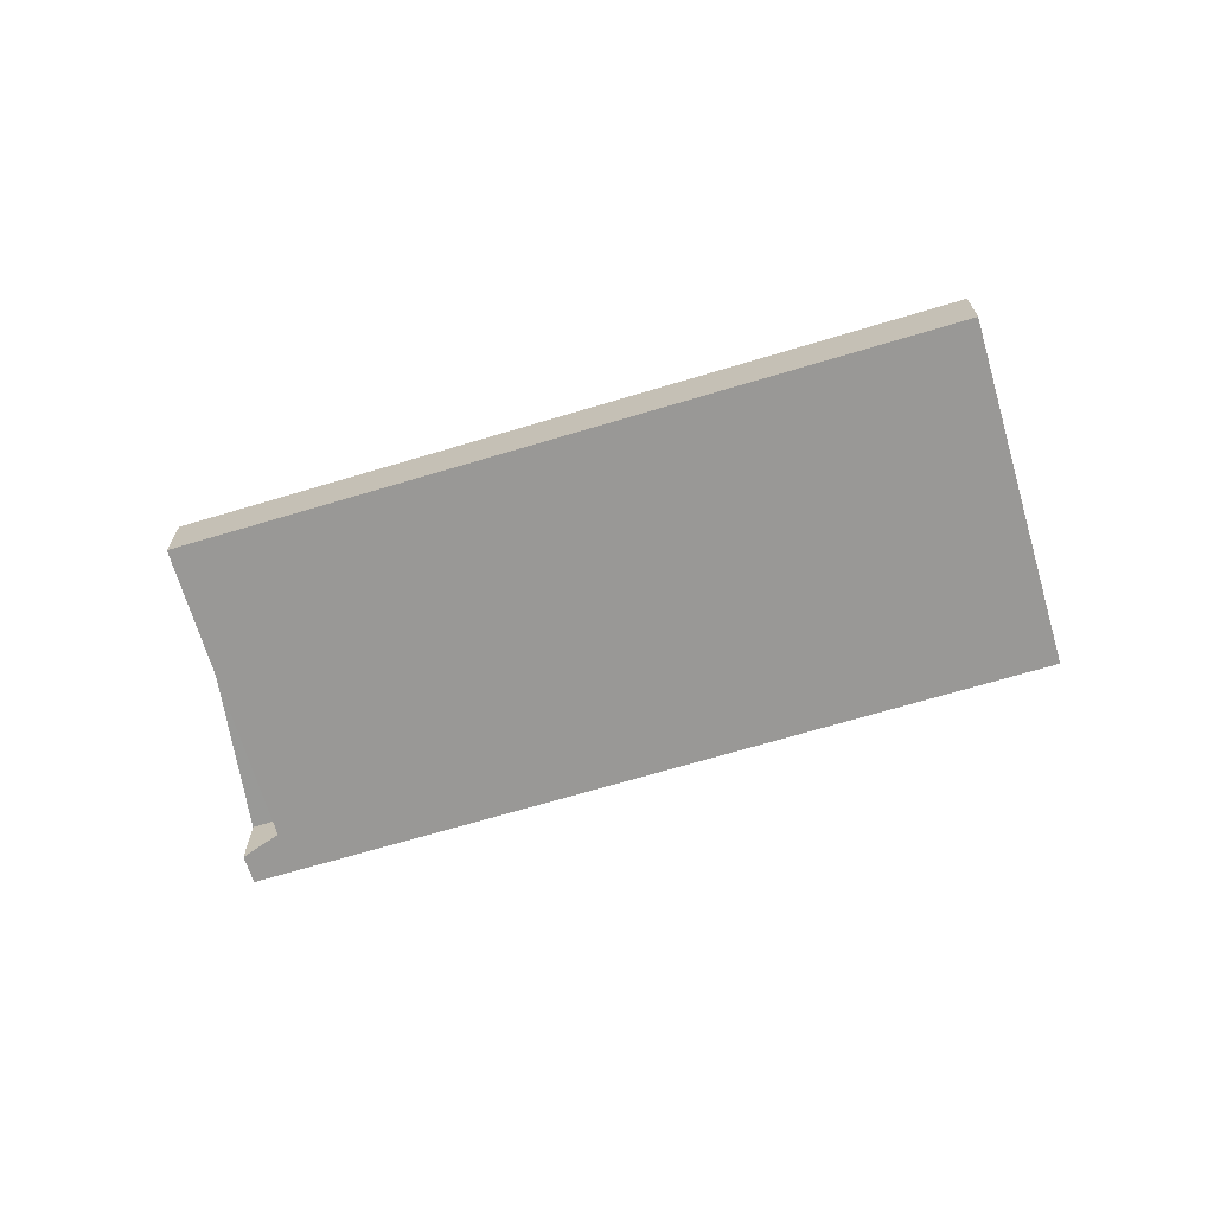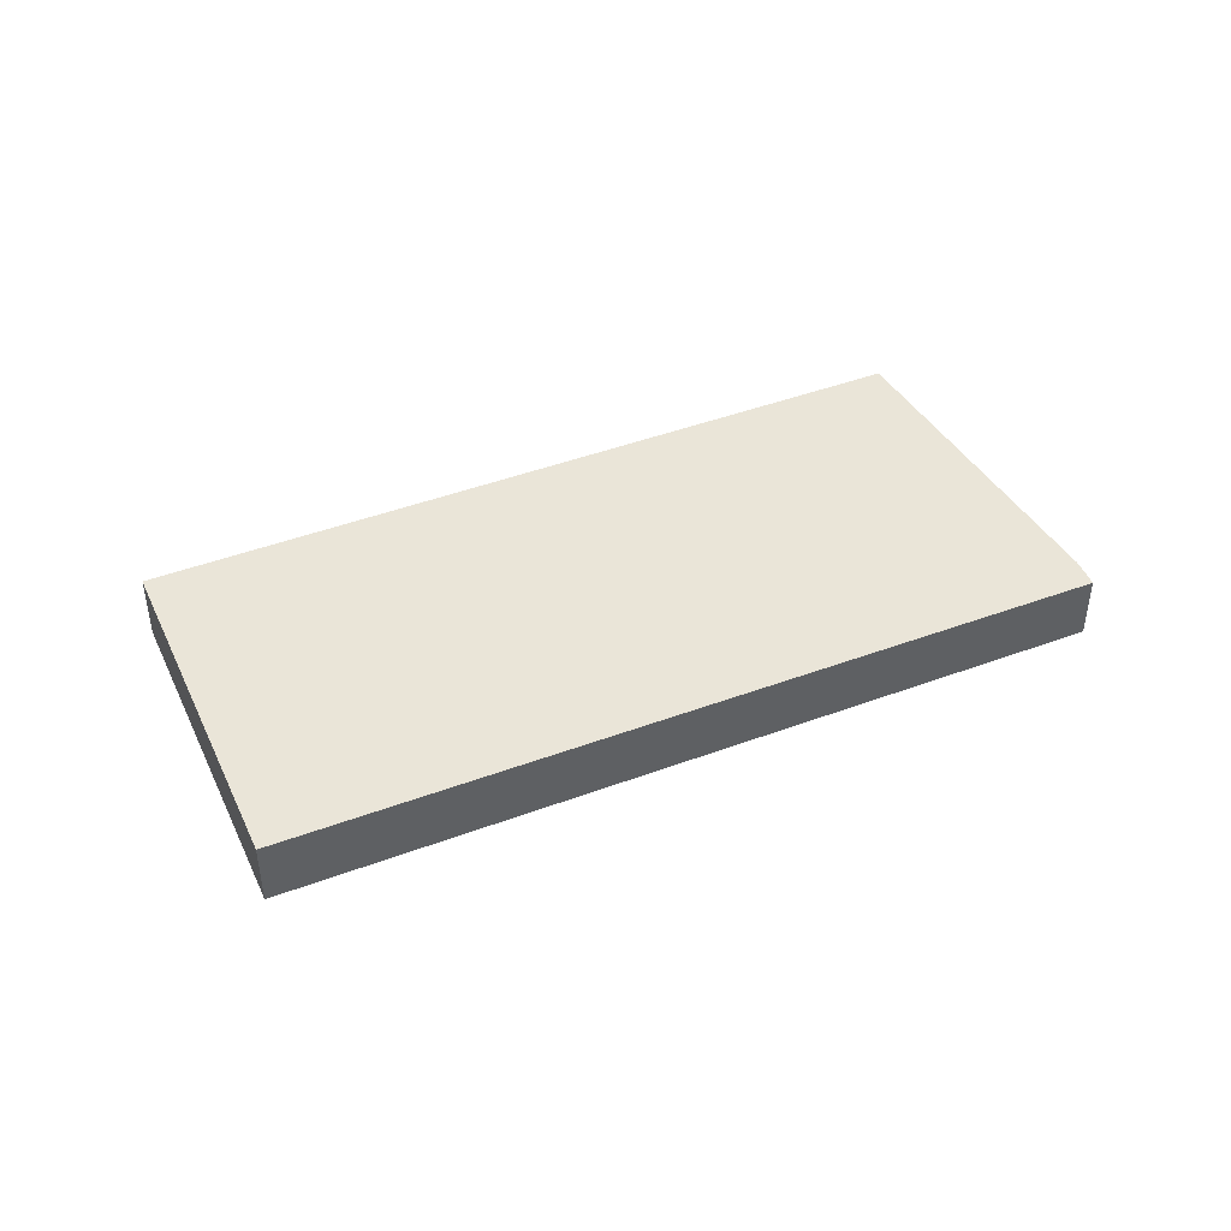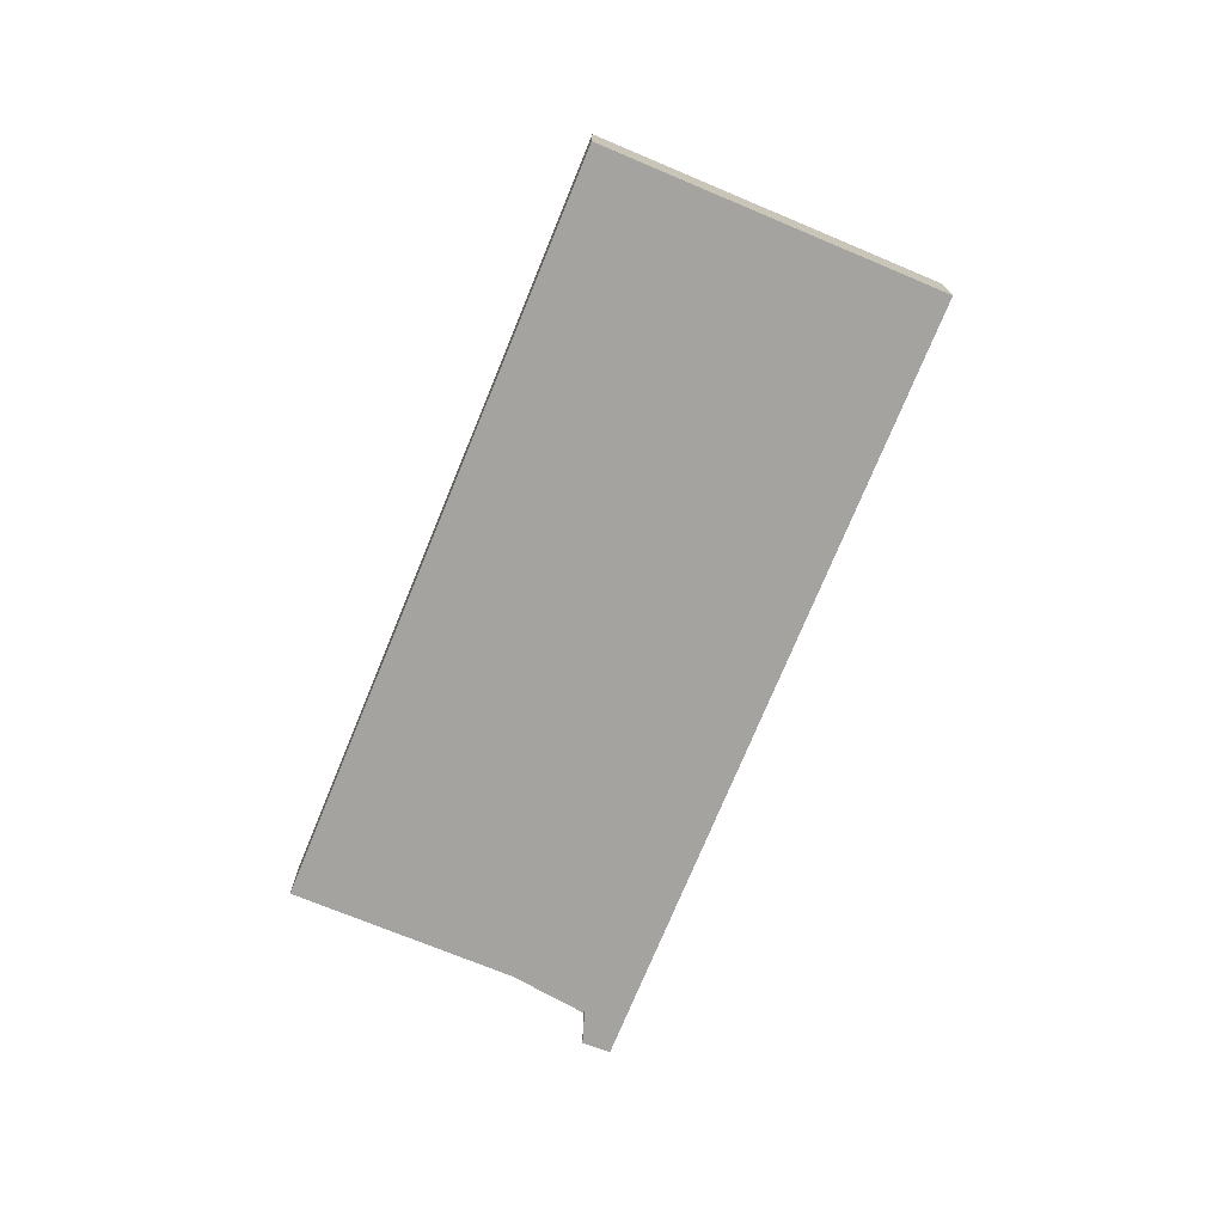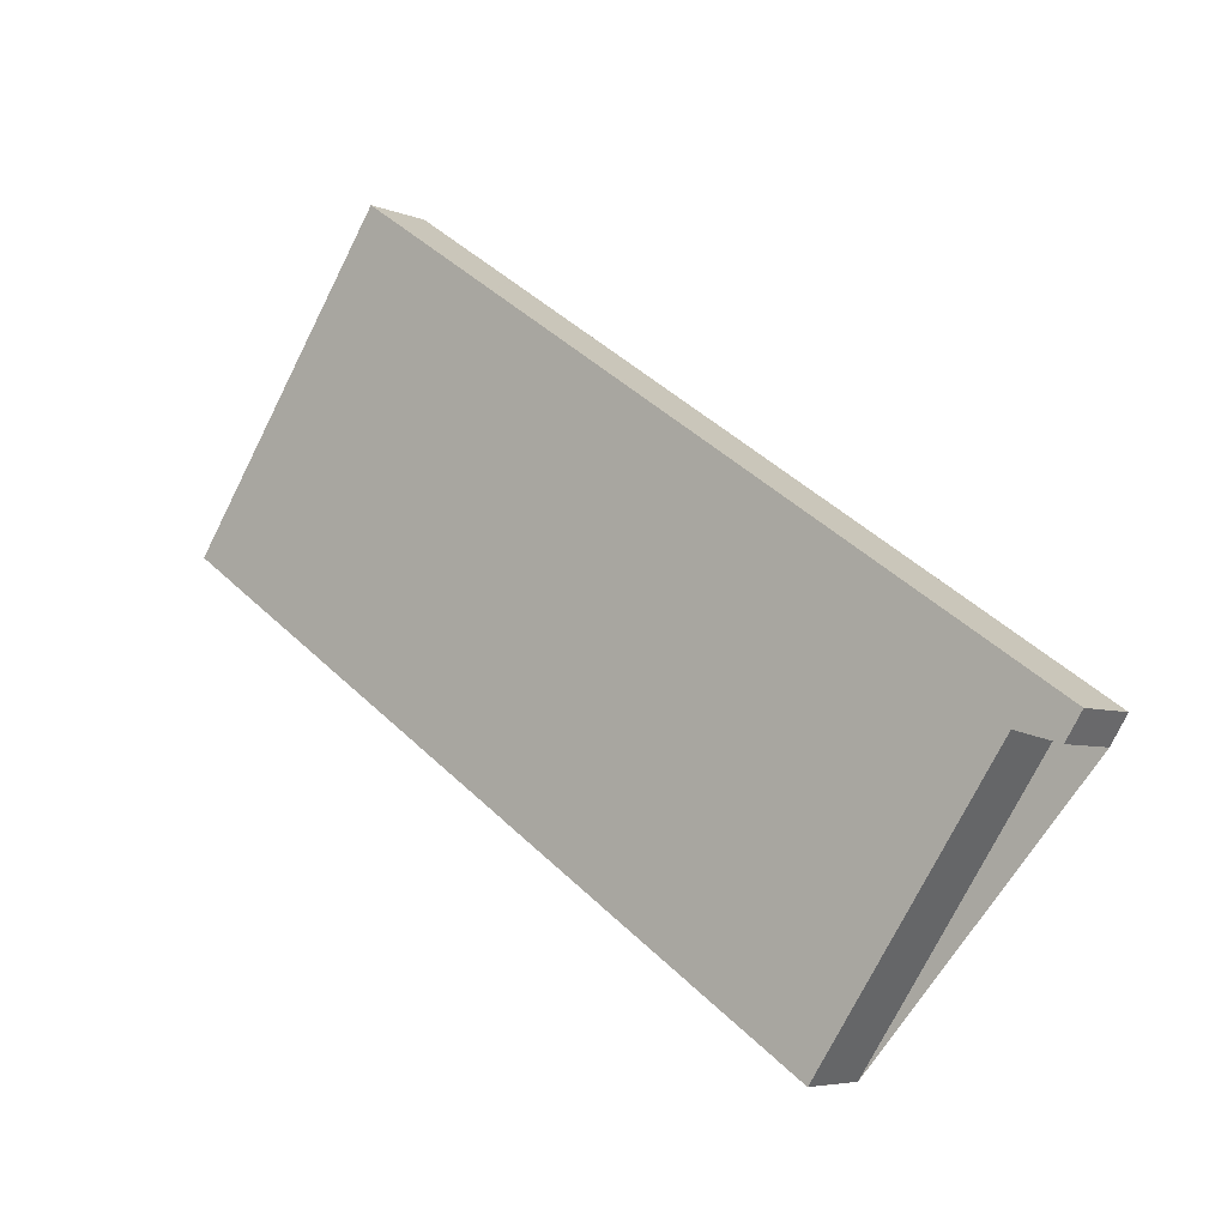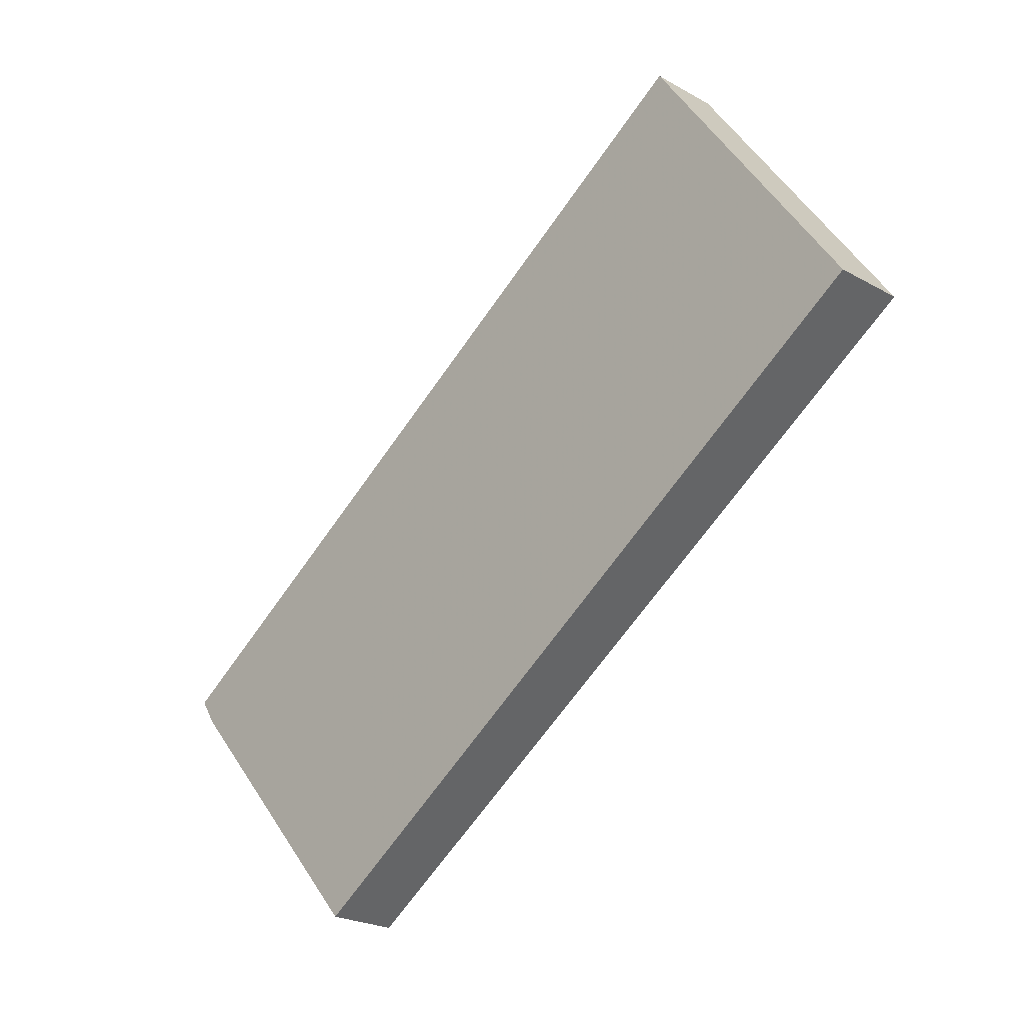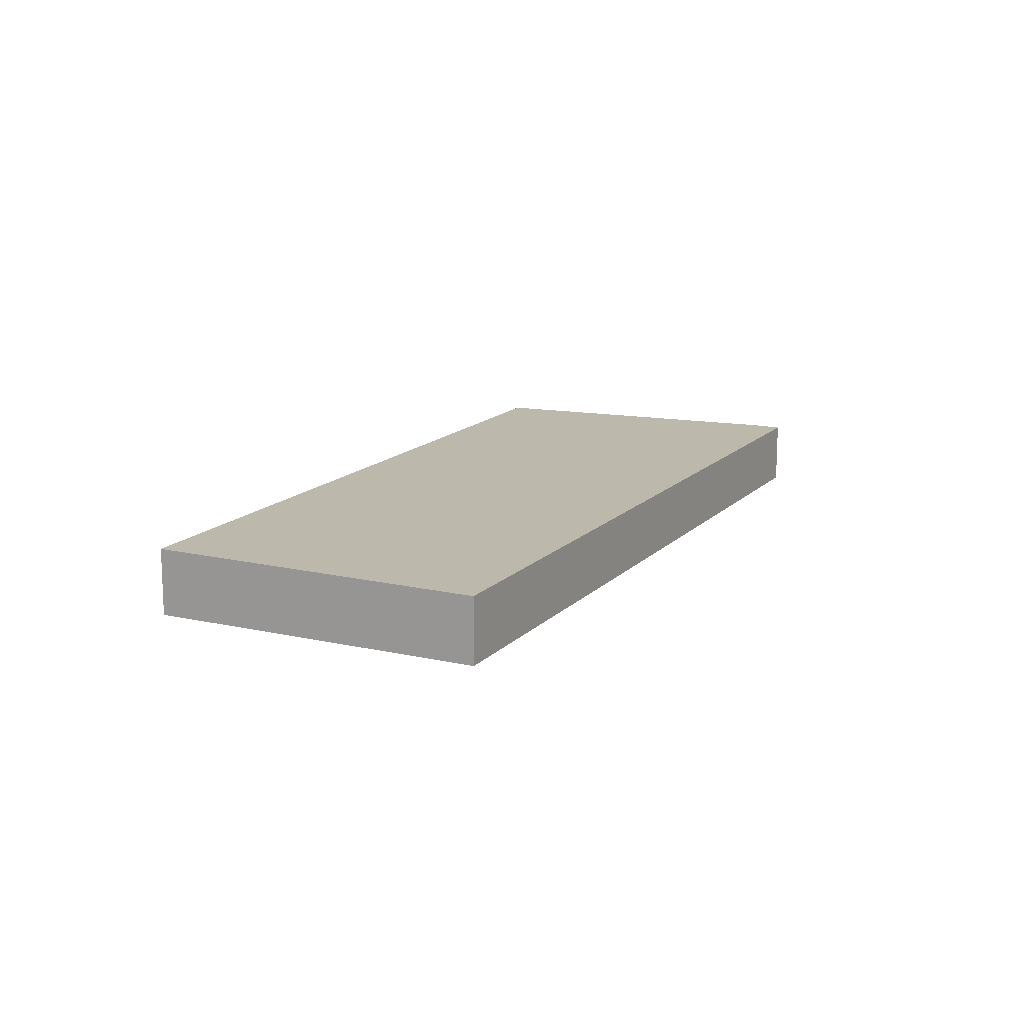
<metadata>
{"format":"obj","ext":"obj","renderer":"f3d","projection":"perspective","resolution":1024,"background":"white","views":[{"elev":-68.8,"azim":50.7,"up":"+Z"},{"elev":45.3,"azim":-169.2,"up":"+Z"},{"elev":-73.2,"azim":101.7,"up":"+Z"},{"elev":-5.3,"azim":-141.6,"up":"+Y"},{"elev":-23.4,"azim":46.6,"up":"+Y"},{"elev":14.8,"azim":151.3,"up":"+Z"}]}
</metadata>
<code>
v 298 -280.9 -1.054
v 288.1 -287.6 -1.022
v 285.3 -283.5 -1.005
v 284.8 -283.8 -1.003
v 284.6 -283.4 -1.001
v 294.9 -276.5 -1.035
v 295 -276.6 -1.035
v 284.6 -283.5 -1.002
v 297.4 -281.3 -1.052
v 294.5 -276.9 -1.034
v 294.4 -276.8 -1.033
v 286.4 -285 -1.011
v 295.7 -278.8 -1.041
v 296.2 -278.4 -1.043
v 293.9 -277.3 -1.032
v 295.2 -279.1 -1.039
v 296.9 -281.7 -1.05
v 293.7 -280.1 -1.035
v 292.5 -278.3 -1.027
v 295.5 -282.6 -1.045
v 294.3 -279.7 -1.037
v 293.1 -277.9 -1.029
v 296 -282.2 -1.047
v 293.7 -278.8 -1.033
v 293.1 -279.1 -1.031
v 294.5 -278.2 -1.036
v 293.8 -277.2 -1.031
v 292.4 -278.2 -1.027
v 293 -277.8 -1.029
v 295.6 -277.5 -1.039
v 295.1 -277.8 -1.037
v 285.8 -284.1 -1.007
v 287.1 -283.2 -1.012
v 286.5 -282.3 -1.008
v 289.5 -286.6 -1.026
v 287.8 -284.1 -1.016
v 286.4 -282.2 -1.007
v 289.5 -286.6 -1.026
v 288.1 -287.6 -1.022
v 294.4 -283.3 -1.042
v 294.6 -279.5 -1.038
v 296.4 -282 -1.048
v 293.3 -277.5 -1.03
v 293.4 -277.7 -1.03
v 294 -278.5 -1.034
v 294.9 -276.5 -1.035
v 295 -276.6 -1.035
v 296.2 -278.4 -1.043
v 297.9 -281 -1.053
v 295.6 -277.5 -1.039
v 292.8 -284.4 -1.037
v 292.8 -284.4 -1.037
v 290.4 -280.9 -1.022
v 289.8 -280.1 -1.019
v 291.1 -281.9 -1.026
v 289.8 -280 -1.018
v 287.4 -286.5 -1.017
v 288.8 -285.6 -1.022
v 295.6 -280.9 -1.044
v 296.1 -280.6 -1.046
v 297.2 -279.9 -1.049
v 297.3 -279.9 -1.049
v 292.1 -283.3 -1.032
v 296.7 -280.2 -1.047
v 295.3 -281.2 -1.043
v 294.8 -281.5 -1.041
v 288.4 -285 -1.019
v 287 -286 -1.015
v 295.8 -280.1 -1.043
v 295.3 -280.4 -1.042
v 296.9 -279.3 -1.047
v 296.8 -279.4 -1.047
v 291.7 -282.8 -1.03
v 296.4 -279.7 -1.045
v 295 -280.6 -1.041
v 294.4 -281 -1.039
v 297.9 -281 -1.053
v 298 -280.9 -1.054
v 298 -280.9 0
v 297.9 -281 -2.22e-16
v 288.1 -287.6 -1.022
v 288.1 -287.6 -1.022
v 288.1 -287.6 0
v 288.1 -287.6 0
v 284.8 -283.8 -1.003
v 285.3 -283.5 -1.005
v 285.3 -283.5 0
v 284.8 -283.8 0
v 284.6 -283.5 -1.002
v 284.8 -283.8 -1.003
v 284.8 -283.8 0
v 284.6 -283.5 0
v 286.4 -282.2 -1.007
v 284.6 -283.4 -1.001
v 284.6 -283.4 0
v 286.4 -282.2 -2.22e-16
v 295 -276.6 -1.035
v 294.9 -276.5 -1.035
v 294.9 -276.5 0
v 295 -276.6 0
v 295.6 -277.5 -1.039
v 295 -276.6 -1.035
v 295 -276.6 0
v 295.6 -277.5 0
v 284.6 -283.4 -1.001
v 284.6 -283.5 -1.002
v 284.6 -283.5 0
v 284.6 -283.4 0
v 296.9 -281.7 -1.05
v 297.4 -281.3 -1.052
v 297.4 -281.3 0
v 296.9 -281.7 2.22e-16
v 294.9 -276.5 -1.035
v 294.4 -276.8 -1.033
v 294.4 -276.8 0
v 294.9 -276.5 0
v 285.8 -284.1 -1.007
v 286.4 -285 -1.011
v 286.4 -285 0
v 285.8 -284.1 0
v 296.9 -279.3 -1.047
v 296.2 -278.4 -1.043
v 296.2 -278.4 0
v 296.9 -279.3 0
v 296.4 -282 -1.048
v 296.9 -281.7 -1.05
v 296.9 -281.7 2.22e-16
v 296.4 -282 0
v 294.4 -283.3 -1.042
v 295.5 -282.6 -1.045
v 295.5 -282.6 0
v 294.4 -283.3 0
v 295.5 -282.6 -1.045
v 296 -282.2 -1.047
v 296 -282.2 0
v 295.5 -282.6 0
v 294.4 -276.8 -1.033
v 293.8 -277.2 -1.031
v 293.8 -277.2 0
v 294.4 -276.8 0
v 293 -277.8 -1.029
v 292.4 -278.2 -1.027
v 292.4 -278.2 0
v 293 -277.8 0
v 293.3 -277.5 -1.03
v 293 -277.8 -1.029
v 293 -277.8 0
v 293.3 -277.5 0
v 296.2 -278.4 -1.043
v 295.6 -277.5 -1.039
v 295.6 -277.5 0
v 296.2 -278.4 0
v 285.3 -283.5 -1.005
v 285.8 -284.1 -1.007
v 285.8 -284.1 0
v 285.3 -283.5 0
v 288.1 -287.6 -1.022
v 289.5 -286.6 -1.026
v 289.5 -286.6 0
v 288.1 -287.6 0
v 289.8 -280 -1.018
v 286.4 -282.2 -1.007
v 286.4 -282.2 -2.22e-16
v 289.8 -280 0
v 287.4 -286.5 -1.017
v 288.1 -287.6 -1.022
v 288.1 -287.6 0
v 287.4 -286.5 0
v 292.8 -284.4 -1.037
v 294.4 -283.3 -1.042
v 294.4 -283.3 0
v 292.8 -284.4 0
v 296 -282.2 -1.047
v 296.4 -282 -1.048
v 296.4 -282 0
v 296 -282.2 0
v 293.8 -277.2 -1.031
v 293.3 -277.5 -1.03
v 293.3 -277.5 0
v 293.8 -277.2 0
v 294.9 -276.5 -1.035
v 294.9 -276.5 -1.035
v 294.9 -276.5 0
v 294.9 -276.5 0
v 297.4 -281.3 -1.052
v 297.9 -281 -1.053
v 297.9 -281 -2.22e-16
v 297.4 -281.3 0
v 289.5 -286.6 -1.026
v 292.8 -284.4 -1.037
v 292.8 -284.4 0
v 289.5 -286.6 0
v 292.4 -278.2 -1.027
v 289.8 -280 -1.018
v 289.8 -280 0
v 292.4 -278.2 0
v 287 -286 -1.015
v 287.4 -286.5 -1.017
v 287.4 -286.5 0
v 287 -286 2.22e-16
v 298 -280.9 -1.054
v 297.3 -279.9 -1.049
v 297.3 -279.9 0
v 298 -280.9 0
v 286.4 -285 -1.011
v 287 -286 -1.015
v 287 -286 2.22e-16
v 286.4 -285 0
v 297.3 -279.9 -1.049
v 296.9 -279.3 -1.047
v 296.9 -279.3 0
v 297.3 -279.9 0
v 298 -280.9 0
v 288.1 -287.6 0
v 285.3 -283.5 0
v 284.8 -283.8 0
v 284.6 -283.4 0
v 294.9 -276.5 0
f 47 10 11 46
f 61 49 9 64
f 59 42 23 65
f 44 22 29 43
f 45 24 22 44
f 50 31 10 47
f 26 15 10 31
f 64 9 17 60
f 54 19 25 53
f 66 20 40 52 63
f 25 19 22 24
f 65 23 20 66
f 24 21 18 25
f 41 21 24 45
f 27 11 10 15
f 56 28 19 54
f 22 19 28 29
f 48 13 31 50
f 31 13 16 26
f 53 25 18 55
f 33 32 3 4 8 34
f 58 38 39 57
f 34 8 5 37
f 36 12 32 33
f 38 35 2 39
f 52 40 51
f 60 17 42 59
f 43 27 15 44
f 44 15 26 45
f 45 26 16 41
f 46 6 7 47
f 62 1 49 61
f 47 7 30 50
f 50 30 14 48
f 51 35 38 52
f 53 33 34 54
f 63 52 38 58
f 54 34 37 56
f 55 36 33 53
f 68 12 36 67
f 70 41 16 69
f 72 48 14 71
f 67 36 55 73
f 74 13 48 72
f 75 21 41 70
f 69 16 13 74
f 73 55 18 76
f 76 18 21 75
f 67 58 57 68
f 69 60 59 70
f 71 62 61 72
f 73 63 58 67
f 72 61 64 74
f 70 59 65 75
f 74 64 60 69
f 76 66 63 73
f 75 65 66 76
f 78 79 80 77
f 82 83 84 81
f 86 87 88 85
f 90 91 92 89
f 94 95 96 93
f 98 99 100 97
f 102 103 104 101
f 106 107 108 105
f 110 111 112 109
f 114 115 116 113
f 118 119 120 117
f 122 123 124 121
f 126 127 128 125
f 130 131 132 129
f 134 135 136 133
f 138 139 140 137
f 142 143 144 141
f 146 147 148 145
f 150 151 152 149
f 154 155 156 153
f 158 159 160 157
f 162 163 164 161
f 166 167 168 165
f 170 171 172 169
f 174 175 176 173
f 178 179 180 177
f 182 183 184 181
f 186 187 188 185
f 190 191 192 189
f 194 195 196 193
f 198 199 200 197
f 202 203 204 201
f 206 207 208 205
f 210 211 212 209
f 214 215 216 217 218 213

</code>
